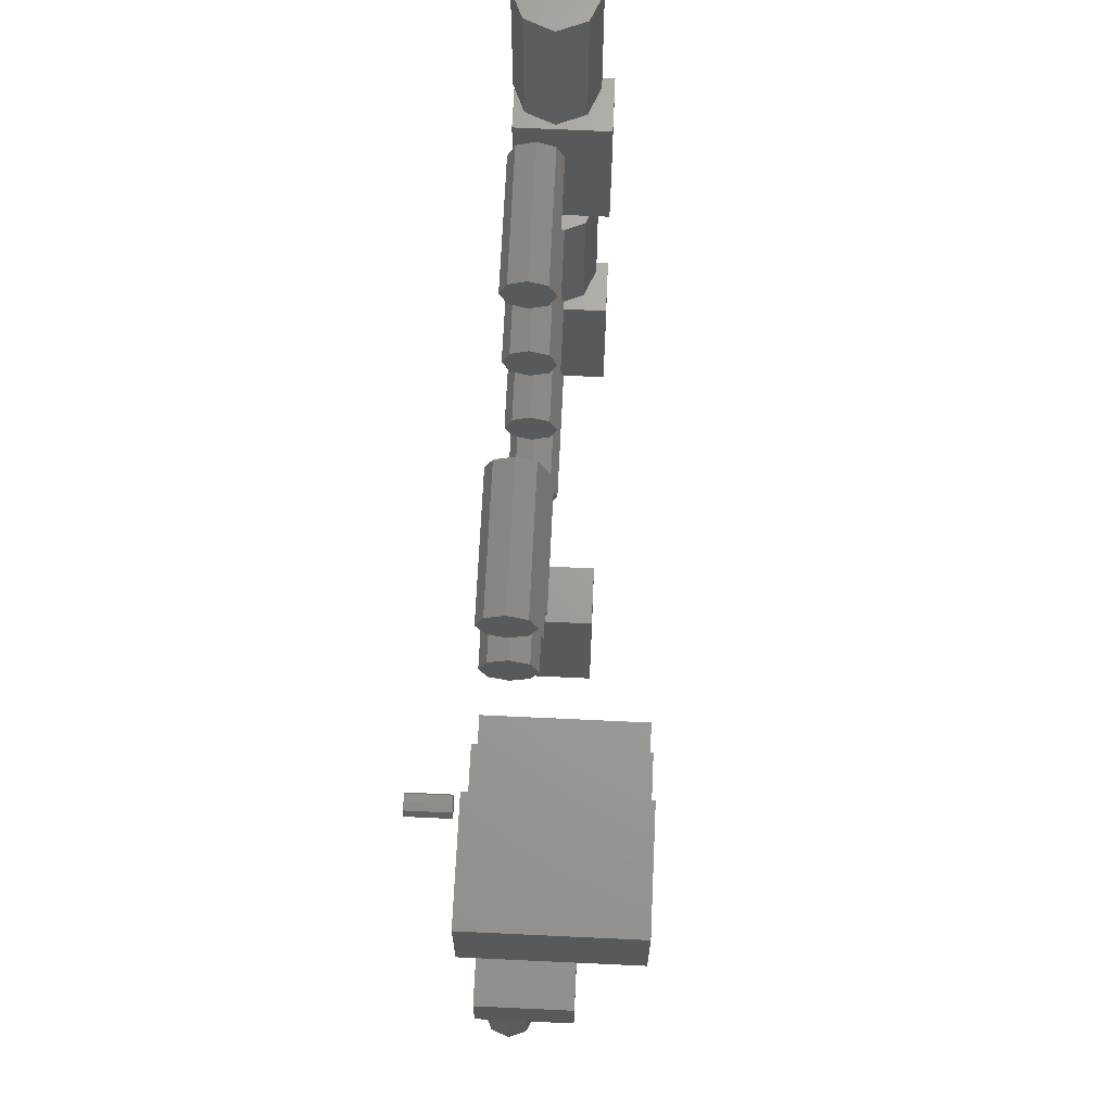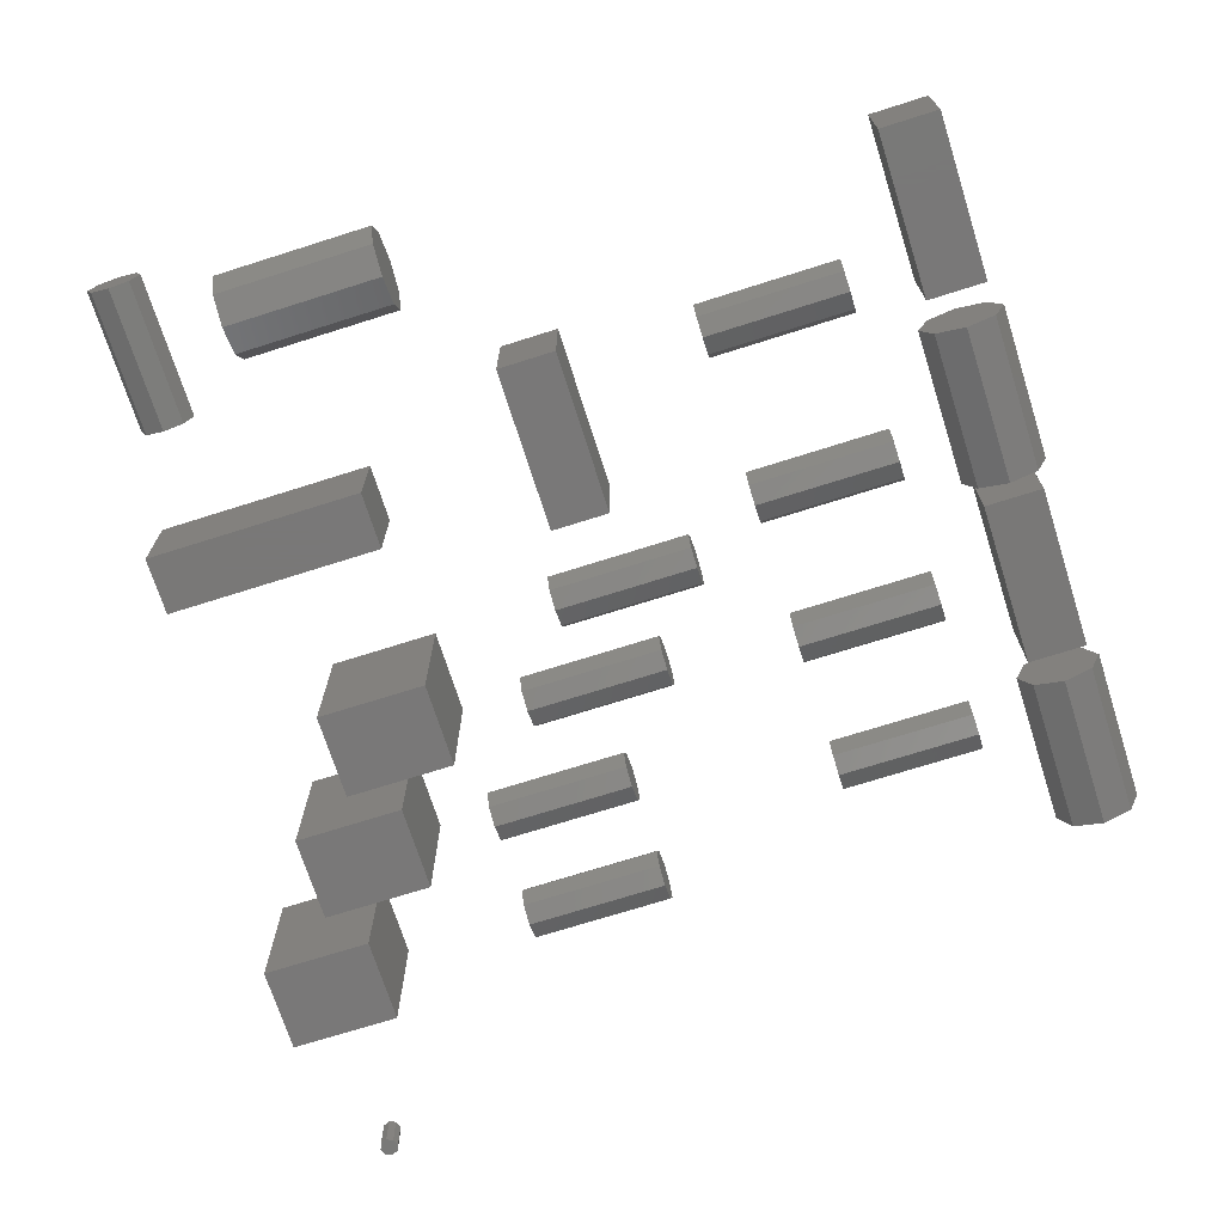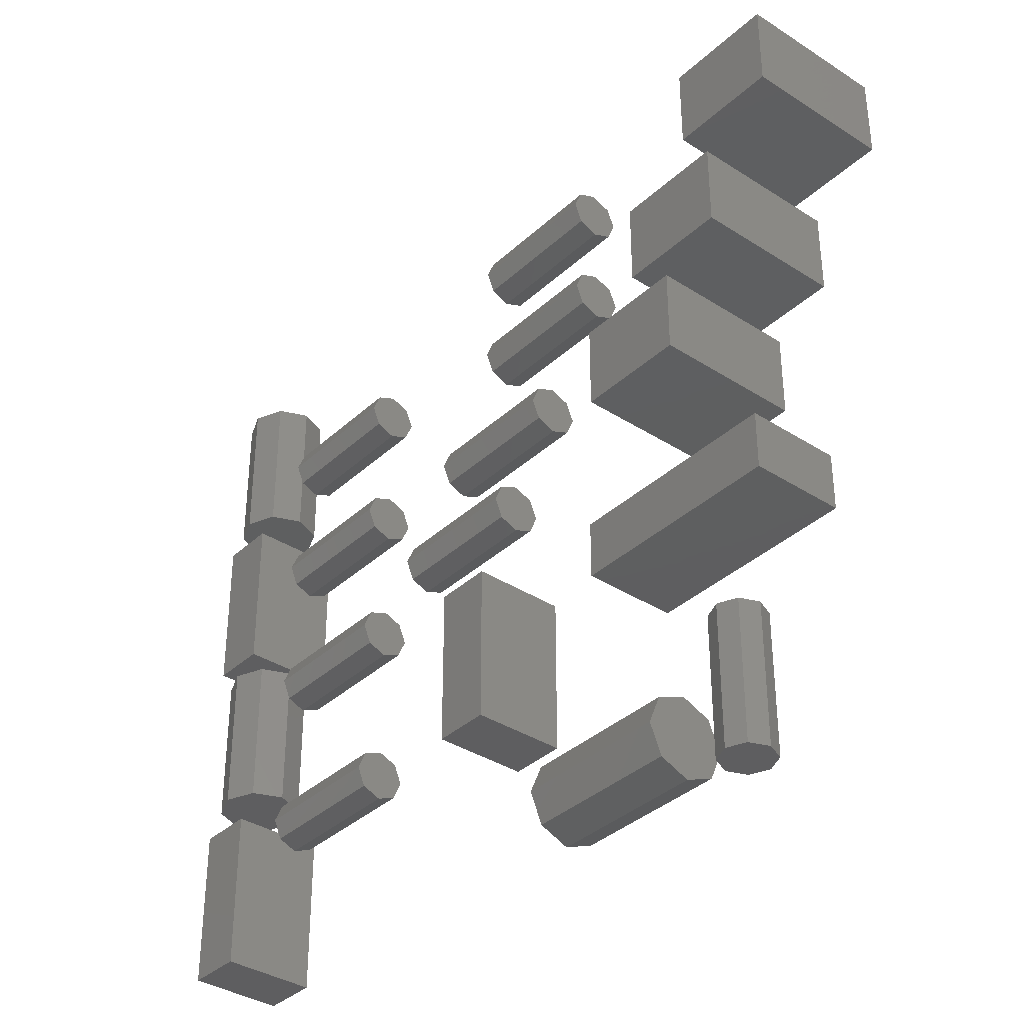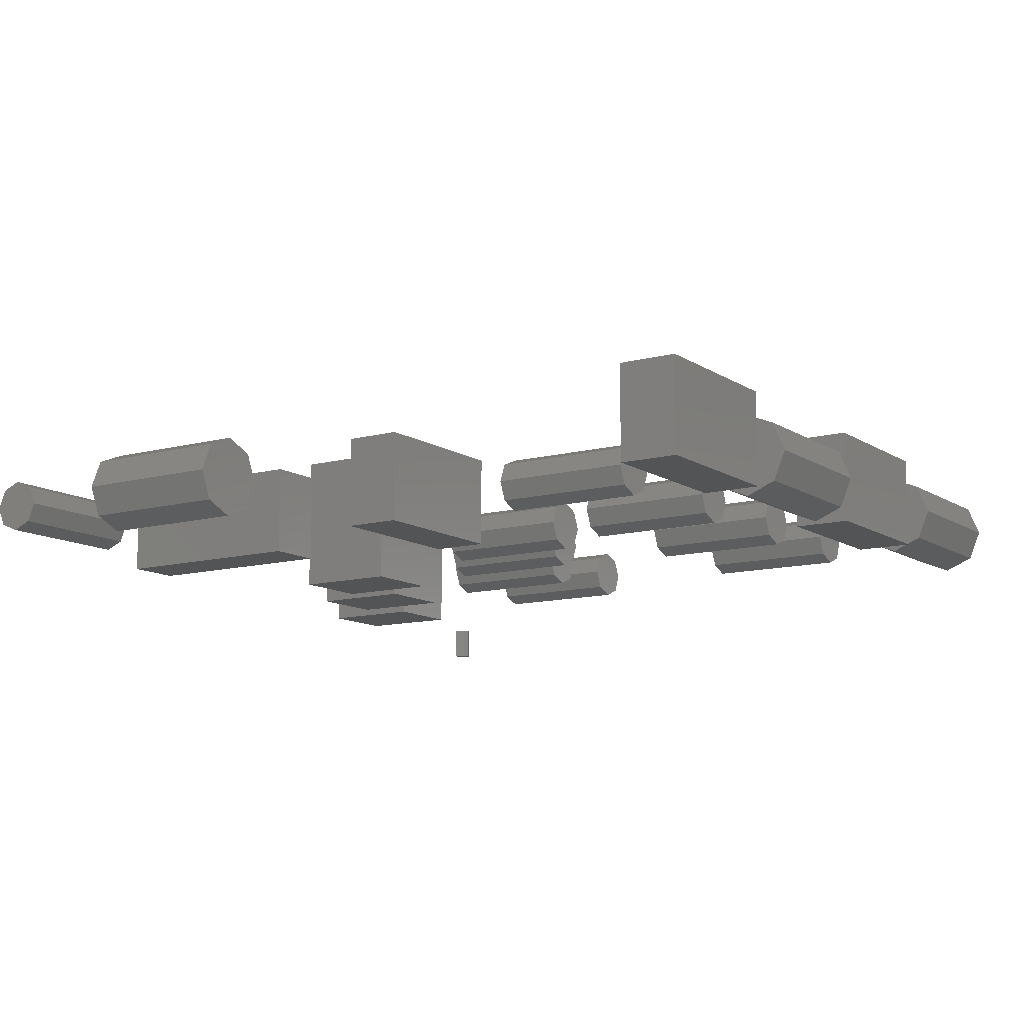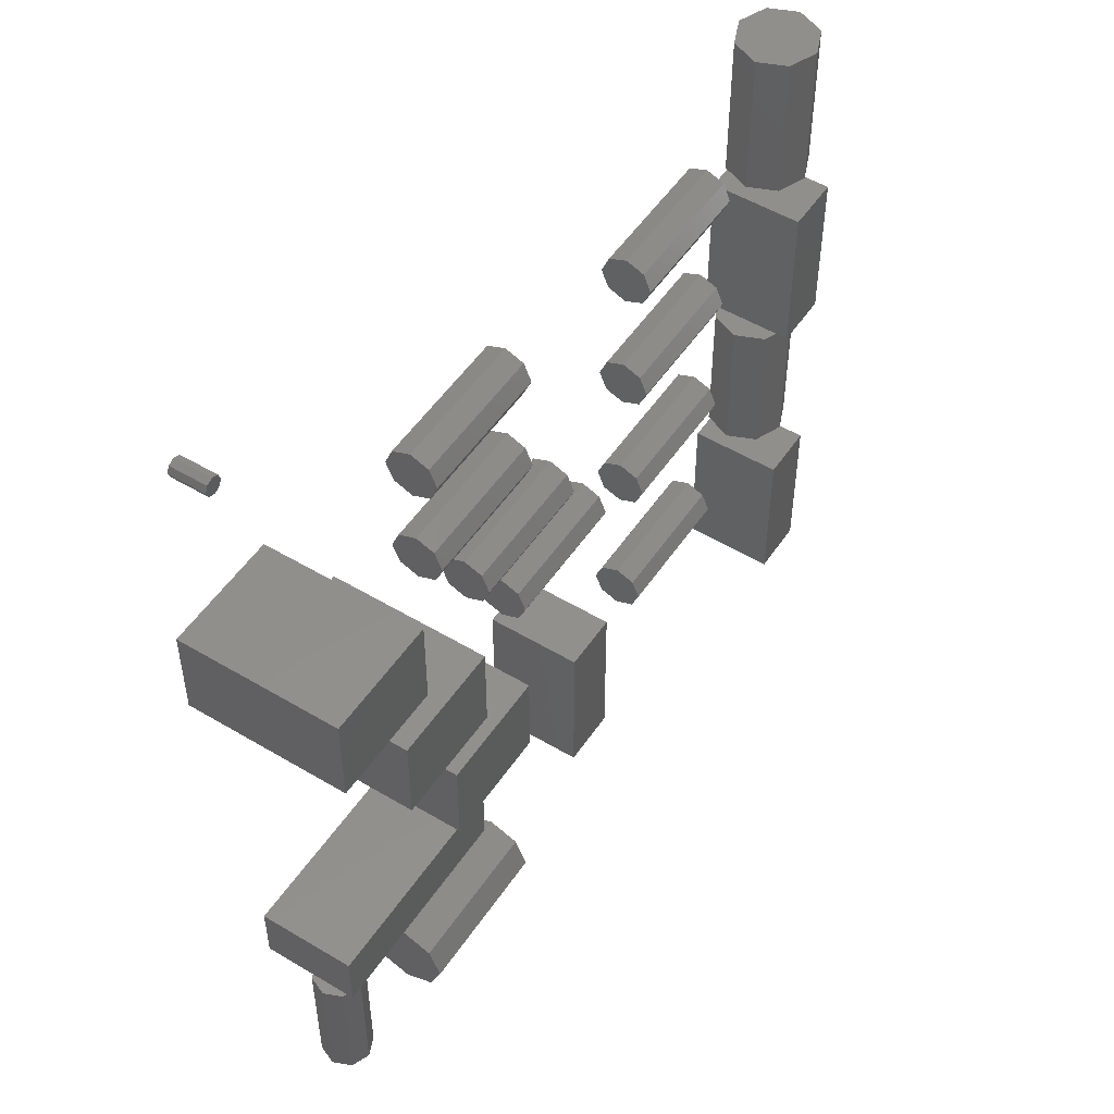
<metadata>
{"format":"stl","ext":"stl","renderer":"f3d","projection":"perspective","resolution":1024,"background":"white","views":[{"elev":68.3,"azim":-87.3,"up":"+Y"},{"elev":-71.3,"azim":17.6,"up":"+Z"},{"elev":-36.3,"azim":-130.1,"up":"+Y"},{"elev":-11.4,"azim":33.3,"up":"+Z"},{"elev":51.7,"azim":-57.0,"up":"+Y"}]}
</metadata>
<code>
# stl→obj: 264 verts, 448 faces
v 12.01 5.044 -0.08635
v 12.02 5.076 -0.08635
v 12.02 5.013 -0.08635
v 12.05 5.089 -0.08635
v 12.08 5.076 -0.08635
v 12.1 5.044 -0.08635
v 12.08 5.013 -0.08635
v 12.05 5 -0.08635
v 12.01 5.044 0.08635
v 12.02 5.076 0.08635
v 12.02 5.013 0.08635
v 12.05 5 0.08635
v 12.08 5.013 0.08635
v 12.1 5.044 0.08635
v 12.08 5.076 0.08635
v 12.05 5.089 0.08635
v 15.66 2.832 0.0785
v 15.66 2.832 0.5357
v 15.66 3.619 0.0785
v 15.66 3.619 0.5357
v 15.94 2.832 0.0785
v 15.94 2.832 0.5357
v 15.94 3.619 0.0785
v 15.94 3.619 0.5357
v 14.67 2.515 0.0785
v 14.67 2.425 0.1157
v 14.67 2.604 0.1157
v 14.67 2.388 0.2055
v 14.67 2.425 0.2953
v 14.67 2.515 0.3325
v 14.67 2.604 0.2953
v 14.67 2.642 0.2055
v 15.35 2.515 0.0785
v 15.35 2.425 0.1157
v 15.35 2.604 0.1157
v 15.35 2.642 0.2055
v 15.35 2.604 0.2953
v 15.35 2.515 0.3325
v 15.35 2.425 0.2953
v 15.35 2.388 0.2055
v 14.67 3.226 0.0785
v 14.67 3.136 0.1157
v 14.67 3.316 0.1157
v 14.67 3.099 0.2055
v 14.67 3.136 0.2953
v 14.67 3.226 0.3325
v 14.67 3.316 0.2953
v 14.67 3.353 0.2055
v 15.35 3.226 0.0785
v 15.35 3.136 0.1157
v 15.35 3.316 0.1157
v 15.35 3.353 0.2055
v 15.35 3.316 0.2953
v 15.35 3.226 0.3325
v 15.35 3.136 0.2953
v 15.35 3.099 0.2055
v 12.12 1.382 0.2055
v 12.15 1.382 0.2953
v 12.15 1.382 0.1157
v 12.24 1.382 0.3325
v 12.33 1.382 0.2953
v 12.37 1.382 0.2055
v 12.33 1.382 0.1157
v 12.24 1.382 0.0785
v 12.12 0.701 0.2055
v 12.15 0.701 0.2953
v 12.15 0.701 0.1157
v 12.24 0.701 0.0785
v 12.33 0.701 0.1157
v 12.37 0.701 0.2055
v 12.33 0.701 0.2953
v 12.24 0.701 0.3325
v 13.65 2.718 0.3325
v 13.65 2.808 0.2953
v 13.65 2.628 0.2953
v 13.65 2.845 0.2055
v 13.65 2.808 0.1157
v 13.65 2.718 0.0785
v 13.65 2.628 0.1157
v 13.65 2.591 0.2055
v 14.34 2.718 0.3325
v 14.34 2.808 0.2953
v 14.34 2.628 0.2953
v 14.34 2.591 0.2055
v 14.34 2.628 0.1157
v 14.34 2.718 0.0785
v 14.34 2.808 0.1157
v 14.34 2.845 0.2055
v 14.67 1.702 0.0785
v 14.67 1.612 0.1157
v 14.67 1.792 0.1157
v 14.67 1.575 0.2055
v 14.67 1.612 0.2953
v 14.67 1.702 0.3325
v 14.67 1.792 0.2953
v 14.67 1.829 0.2055
v 15.35 1.702 0.0785
v 15.35 1.612 0.1157
v 15.35 1.792 0.1157
v 15.35 1.829 0.2055
v 15.35 1.792 0.2953
v 15.35 1.702 0.3325
v 15.35 1.612 0.2953
v 15.35 1.575 0.2055
v 11.74 4.47 0.0785
v 11.74 4.051 0.0785
v 11.74 4.47 0.8119
v 11.74 4.051 0.8119
v 12.28 4.47 0.0785
v 12.28 4.051 0.0785
v 12.28 4.47 0.8119
v 12.28 4.051 0.8119
v 13.38 3.15 0.3325
v 13.38 3.239 0.2953
v 13.38 3.06 0.2953
v 13.38 3.277 0.2055
v 13.38 3.239 0.1157
v 13.38 3.15 0.0785
v 13.38 3.06 0.1157
v 13.38 3.023 0.2055
v 14.06 3.15 0.3325
v 14.06 3.239 0.2953
v 14.06 3.06 0.2953
v 14.06 3.023 0.2055
v 14.06 3.06 0.1157
v 14.06 3.15 0.0785
v 14.06 3.239 0.1157
v 14.06 3.277 0.2055
v 12.66 1.016 0.4785
v 12.66 1.157 0.4199
v 12.66 0.8746 0.4199
v 12.66 1.216 0.2785
v 12.66 1.157 0.1371
v 12.66 1.016 0.0785
v 12.66 0.8746 0.1371
v 12.66 0.816 0.2785
v 13.41 1.016 0.4785
v 13.41 1.157 0.4199
v 13.41 0.8746 0.4199
v 13.41 0.816 0.2785
v 13.41 0.8746 0.1371
v 13.41 1.016 0.0785
v 13.41 1.157 0.1371
v 13.41 1.216 0.2785
v 15.66 1.054 0.0785
v 15.66 1.054 0.5357
v 15.66 1.841 0.0785
v 15.66 1.841 0.5357
v 15.94 1.054 0.0785
v 15.94 1.054 0.5357
v 15.94 1.841 0.0785
v 15.94 1.841 0.5357
v 15.6 2.761 0.2785
v 15.66 2.761 0.4199
v 15.66 2.761 0.1371
v 15.8 2.761 0.4785
v 15.94 2.761 0.4199
v 16 2.761 0.2785
v 15.94 2.761 0.1371
v 15.8 2.761 0.0785
v 15.6 2.011 0.2785
v 15.66 2.011 0.4199
v 15.66 2.011 0.1371
v 15.8 2.011 0.0785
v 15.94 2.011 0.1371
v 16 2.011 0.2785
v 15.94 2.011 0.4199
v 15.8 2.011 0.4785
v 12.13 3.861 0.0785
v 12.13 3.442 0.0785
v 12.13 3.861 0.8119
v 12.13 3.442 0.8119
v 12.66 3.861 0.0785
v 12.66 3.442 0.0785
v 12.66 3.861 0.8119
v 12.66 3.442 0.8119
v 12.43 3.302 0.0785
v 12.43 2.883 0.0785
v 12.43 3.302 0.8119
v 12.43 2.883 0.8119
v 12.97 3.302 0.0785
v 12.97 2.883 0.0785
v 12.97 3.302 0.8119
v 12.97 2.883 0.8119
v 14.67 3.896 0.0785
v 14.67 3.806 0.1157
v 14.67 3.986 0.1157
v 14.67 3.769 0.2055
v 14.67 3.806 0.2953
v 14.67 3.896 0.3325
v 14.67 3.986 0.2953
v 14.67 4.023 0.2055
v 15.35 3.896 0.0785
v 15.35 3.806 0.1157
v 15.35 3.986 0.1157
v 15.35 4.023 0.2055
v 15.35 3.986 0.2953
v 15.35 3.896 0.3325
v 15.35 3.806 0.2953
v 15.35 3.769 0.2055
v 15.6 4.509 0.2785
v 15.66 4.509 0.4199
v 15.66 4.509 0.1371
v 15.8 4.509 0.4785
v 15.94 4.509 0.4199
v 16 4.509 0.2785
v 15.94 4.509 0.1371
v 15.8 4.509 0.0785
v 15.6 3.759 0.2785
v 15.66 3.759 0.4199
v 15.66 3.759 0.1371
v 15.8 3.759 0.0785
v 15.94 3.759 0.1371
v 16 3.759 0.2785
v 15.94 3.759 0.4199
v 15.8 3.759 0.4785
v 13.05 3.658 0.3325
v 13.05 3.747 0.2953
v 13.05 3.568 0.2953
v 13.05 3.785 0.2055
v 13.05 3.747 0.1157
v 13.05 3.658 0.0785
v 13.05 3.568 0.1157
v 13.05 3.531 0.2055
v 13.73 3.658 0.3325
v 13.73 3.747 0.2953
v 13.73 3.568 0.2953
v 13.73 3.531 0.2055
v 13.73 3.568 0.1157
v 13.73 3.658 0.0785
v 13.73 3.747 0.1157
v 13.73 3.785 0.2055
v 13.75 1.562 0.0785
v 13.75 1.562 0.5357
v 13.75 2.349 0.0785
v 13.75 2.349 0.5357
v 14.03 1.562 0.0785
v 14.03 1.562 0.5357
v 14.03 2.349 0.0785
v 14.03 2.349 0.5357
v 11.95 2.197 0.0785
v 11.95 1.918 0.0785
v 11.95 2.197 0.5357
v 11.95 1.918 0.5357
v 12.99 2.197 0.0785
v 12.99 1.918 0.0785
v 12.99 2.197 0.5357
v 12.99 1.918 0.5357
v 13.05 4.191 0.3325
v 13.05 4.281 0.2953
v 13.05 4.101 0.2953
v 13.05 4.318 0.2055
v 13.05 4.281 0.1157
v 13.05 4.191 0.0785
v 13.05 4.101 0.1157
v 13.05 4.064 0.2055
v 13.73 4.191 0.3325
v 13.73 4.281 0.2953
v 13.73 4.101 0.2953
v 13.73 4.064 0.2055
v 13.73 4.101 0.1157
v 13.73 4.191 0.0785
v 13.73 4.281 0.1157
v 13.73 4.318 0.2055
f 1 2 3
f 3 2 4
f 3 4 5
f 3 5 6
f 3 6 7
f 3 7 8
f 1 9 2
f 2 9 10
f 1 3 9
f 9 3 11
f 11 3 8
f 12 11 8
f 12 8 7
f 13 12 7
f 13 7 6
f 14 13 6
f 6 5 15
f 14 6 15
f 4 16 5
f 5 16 15
f 2 10 4
f 4 10 16
f 10 9 11
f 13 10 12
f 12 10 11
f 14 10 13
f 15 10 14
f 16 10 15
f 17 18 19
f 19 18 20
f 18 17 21
f 22 18 21
f 17 19 21
f 21 19 23
f 19 20 23
f 23 20 24
f 20 18 22
f 24 20 22
f 22 21 23
f 24 22 23
f 25 26 27
f 27 26 28
f 27 28 29
f 27 29 30
f 27 30 31
f 27 31 32
f 25 33 26
f 26 33 34
f 25 27 33
f 33 27 35
f 27 32 35
f 35 32 36
f 32 31 36
f 36 31 37
f 37 31 30
f 38 37 30
f 30 29 39
f 38 30 39
f 29 28 40
f 39 29 40
f 28 26 34
f 40 28 34
f 34 33 35
f 37 34 36
f 36 34 35
f 38 34 37
f 39 34 38
f 40 34 39
f 41 42 43
f 43 42 44
f 43 44 45
f 43 45 46
f 43 46 47
f 43 47 48
f 41 49 42
f 42 49 50
f 41 43 49
f 49 43 51
f 43 48 51
f 51 48 52
f 48 47 52
f 52 47 53
f 53 47 46
f 54 53 46
f 46 45 55
f 54 46 55
f 45 44 56
f 55 45 56
f 44 42 50
f 56 44 50
f 50 49 51
f 53 50 52
f 52 50 51
f 54 50 53
f 55 50 54
f 56 50 55
f 57 58 59
f 59 58 60
f 59 60 61
f 59 61 62
f 59 62 63
f 59 63 64
f 57 65 58
f 58 65 66
f 57 59 65
f 65 59 67
f 59 64 67
f 67 64 68
f 64 63 68
f 68 63 69
f 69 63 62
f 70 69 62
f 62 61 71
f 70 62 71
f 61 60 72
f 71 61 72
f 60 58 66
f 72 60 66
f 66 65 67
f 69 66 68
f 68 66 67
f 70 66 69
f 71 66 70
f 72 66 71
f 73 74 75
f 75 74 76
f 75 76 77
f 75 77 78
f 75 78 79
f 75 79 80
f 74 73 81
f 82 74 81
f 81 73 75
f 83 81 75
f 83 75 80
f 84 83 80
f 84 80 79
f 85 84 79
f 79 78 85
f 85 78 86
f 77 87 78
f 78 87 86
f 76 88 77
f 77 88 87
f 74 82 76
f 76 82 88
f 82 81 83
f 85 82 84
f 84 82 83
f 86 82 85
f 87 82 86
f 88 82 87
f 89 90 91
f 91 90 92
f 91 92 93
f 91 93 94
f 91 94 95
f 91 95 96
f 89 97 90
f 90 97 98
f 89 91 97
f 97 91 99
f 91 96 99
f 99 96 100
f 96 95 100
f 100 95 101
f 101 95 94
f 102 101 94
f 94 93 103
f 102 94 103
f 93 92 104
f 103 93 104
f 92 90 98
f 104 92 98
f 98 97 99
f 101 98 100
f 100 98 99
f 102 98 101
f 103 98 102
f 104 98 103
f 105 106 107
f 107 106 108
f 105 109 106
f 106 109 110
f 105 107 109
f 109 107 111
f 111 107 108
f 112 111 108
f 108 106 110
f 112 108 110
f 110 109 111
f 112 110 111
f 113 114 115
f 115 114 116
f 115 116 117
f 115 117 118
f 115 118 119
f 115 119 120
f 114 113 121
f 122 114 121
f 121 113 115
f 123 121 115
f 123 115 120
f 124 123 120
f 124 120 119
f 125 124 119
f 119 118 125
f 125 118 126
f 117 127 118
f 118 127 126
f 116 128 117
f 117 128 127
f 114 122 116
f 116 122 128
f 122 121 123
f 125 122 124
f 124 122 123
f 126 122 125
f 127 122 126
f 128 122 127
f 129 130 131
f 131 130 132
f 131 132 133
f 131 133 134
f 131 134 135
f 131 135 136
f 130 129 137
f 138 130 137
f 137 129 131
f 139 137 131
f 139 131 136
f 140 139 136
f 140 136 135
f 141 140 135
f 135 134 141
f 141 134 142
f 133 143 134
f 134 143 142
f 132 144 133
f 133 144 143
f 130 138 132
f 132 138 144
f 138 137 139
f 141 138 140
f 140 138 139
f 142 138 141
f 143 138 142
f 144 138 143
f 145 146 147
f 147 146 148
f 146 145 149
f 150 146 149
f 145 147 149
f 149 147 151
f 147 148 151
f 151 148 152
f 148 146 150
f 152 148 150
f 150 149 151
f 152 150 151
f 153 154 155
f 155 154 156
f 155 156 157
f 155 157 158
f 155 158 159
f 155 159 160
f 153 161 154
f 154 161 162
f 153 155 161
f 161 155 163
f 155 160 163
f 163 160 164
f 160 159 164
f 164 159 165
f 165 159 158
f 166 165 158
f 158 157 167
f 166 158 167
f 157 156 168
f 167 157 168
f 156 154 162
f 168 156 162
f 162 161 163
f 165 162 164
f 164 162 163
f 166 162 165
f 167 162 166
f 168 162 167
f 169 170 171
f 171 170 172
f 169 173 170
f 170 173 174
f 169 171 173
f 173 171 175
f 175 171 172
f 176 175 172
f 172 170 174
f 176 172 174
f 174 173 175
f 176 174 175
f 177 178 179
f 179 178 180
f 177 181 178
f 178 181 182
f 177 179 181
f 181 179 183
f 183 179 180
f 184 183 180
f 180 178 182
f 184 180 182
f 182 181 183
f 184 182 183
f 185 186 187
f 187 186 188
f 187 188 189
f 187 189 190
f 187 190 191
f 187 191 192
f 185 193 186
f 186 193 194
f 185 187 193
f 193 187 195
f 187 192 195
f 195 192 196
f 192 191 196
f 196 191 197
f 197 191 190
f 198 197 190
f 190 189 199
f 198 190 199
f 189 188 200
f 199 189 200
f 188 186 194
f 200 188 194
f 194 193 195
f 197 194 196
f 196 194 195
f 198 194 197
f 199 194 198
f 200 194 199
f 201 202 203
f 203 202 204
f 203 204 205
f 203 205 206
f 203 206 207
f 203 207 208
f 201 209 202
f 202 209 210
f 201 203 209
f 209 203 211
f 203 208 211
f 211 208 212
f 208 207 212
f 212 207 213
f 213 207 206
f 214 213 206
f 206 205 215
f 214 206 215
f 205 204 216
f 215 205 216
f 204 202 210
f 216 204 210
f 210 209 211
f 213 210 212
f 212 210 211
f 214 210 213
f 215 210 214
f 216 210 215
f 217 218 219
f 219 218 220
f 219 220 221
f 219 221 222
f 219 222 223
f 219 223 224
f 218 217 225
f 226 218 225
f 225 217 219
f 227 225 219
f 227 219 224
f 228 227 224
f 228 224 223
f 229 228 223
f 223 222 229
f 229 222 230
f 221 231 222
f 222 231 230
f 220 232 221
f 221 232 231
f 218 226 220
f 220 226 232
f 226 225 227
f 229 226 228
f 228 226 227
f 230 226 229
f 231 226 230
f 232 226 231
f 233 234 235
f 235 234 236
f 234 233 237
f 238 234 237
f 233 235 237
f 237 235 239
f 235 236 239
f 239 236 240
f 236 234 238
f 240 236 238
f 238 237 239
f 240 238 239
f 241 242 243
f 243 242 244
f 241 245 242
f 242 245 246
f 241 243 245
f 245 243 247
f 247 243 244
f 248 247 244
f 244 242 246
f 248 244 246
f 246 245 247
f 248 246 247
f 249 250 251
f 251 250 252
f 251 252 253
f 251 253 254
f 251 254 255
f 251 255 256
f 250 249 257
f 258 250 257
f 257 249 251
f 259 257 251
f 259 251 256
f 260 259 256
f 260 256 255
f 261 260 255
f 255 254 261
f 261 254 262
f 253 263 254
f 254 263 262
f 252 264 253
f 253 264 263
f 250 258 252
f 252 258 264
f 258 257 259
f 261 258 260
f 260 258 259
f 262 258 261
f 263 258 262
f 264 258 263

</code>
